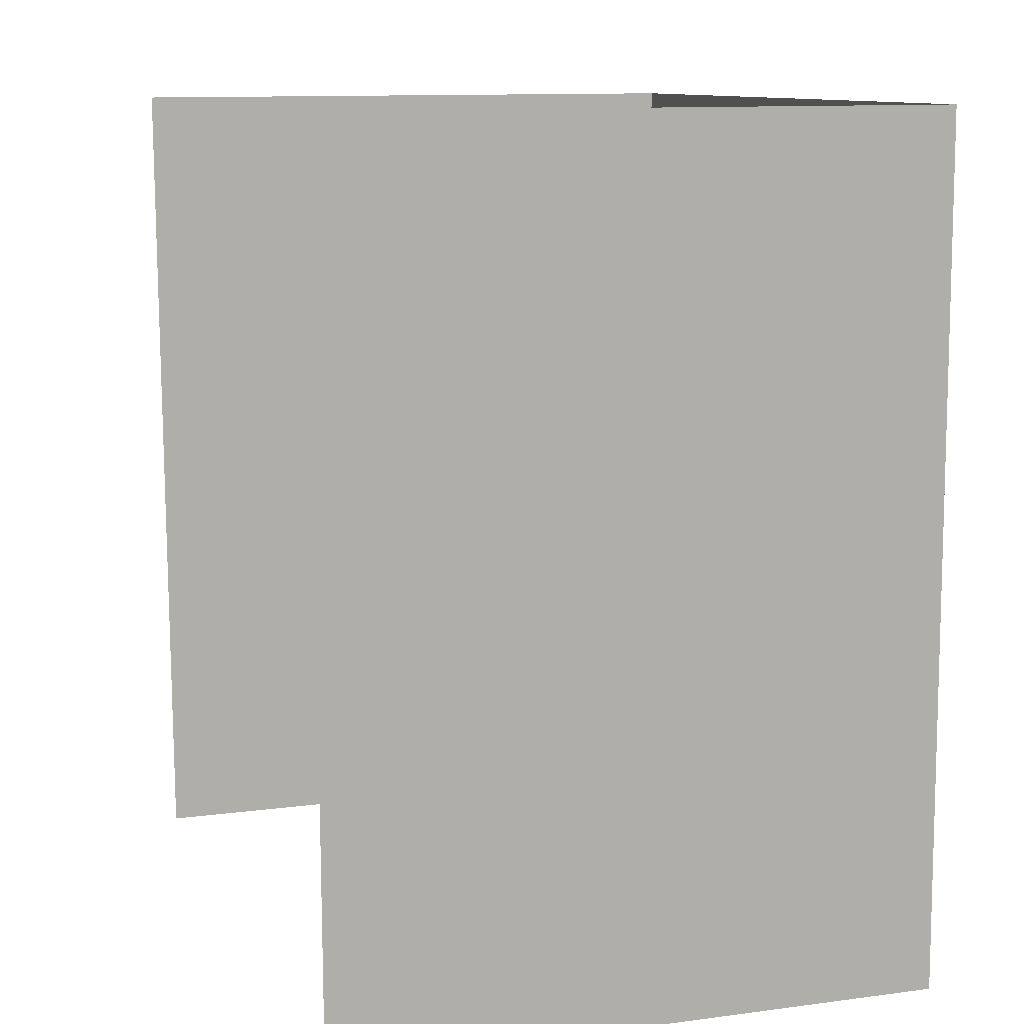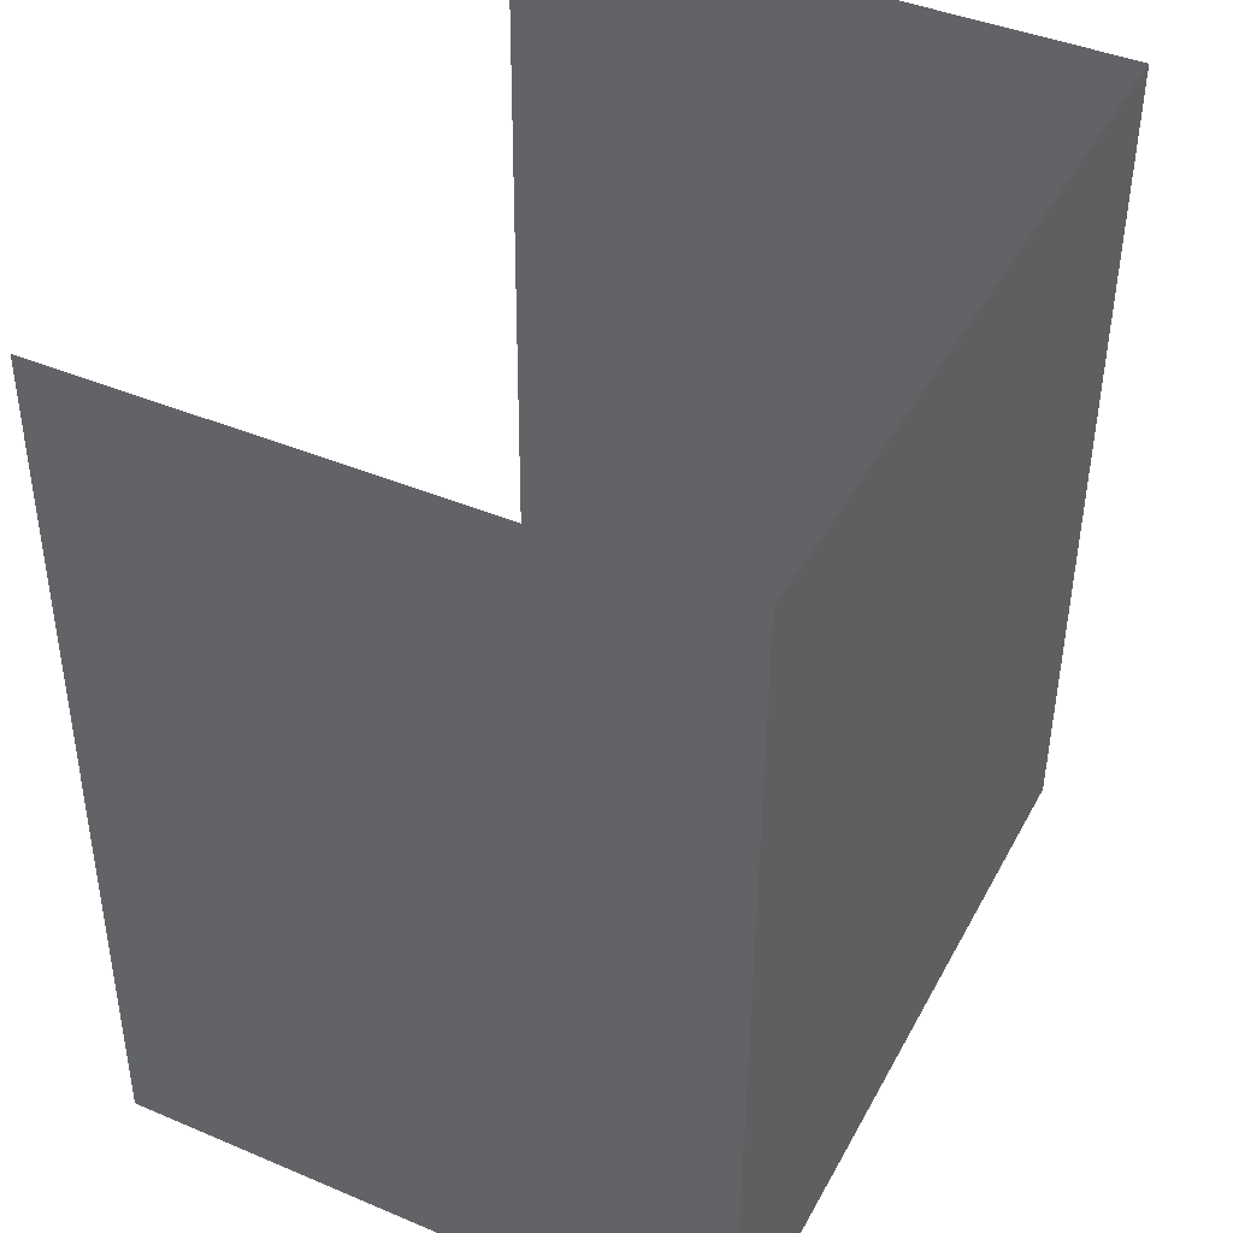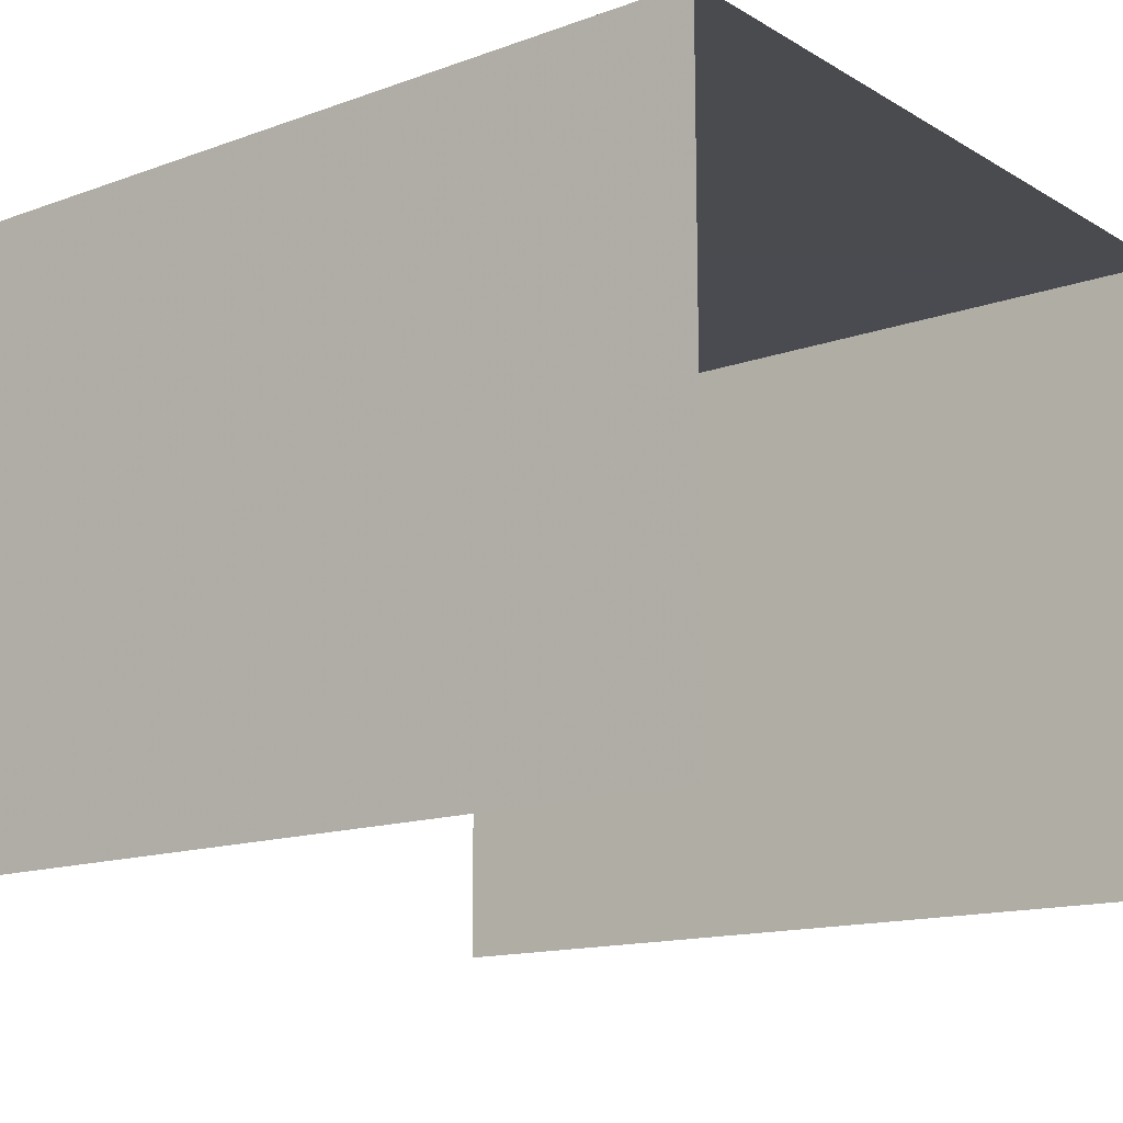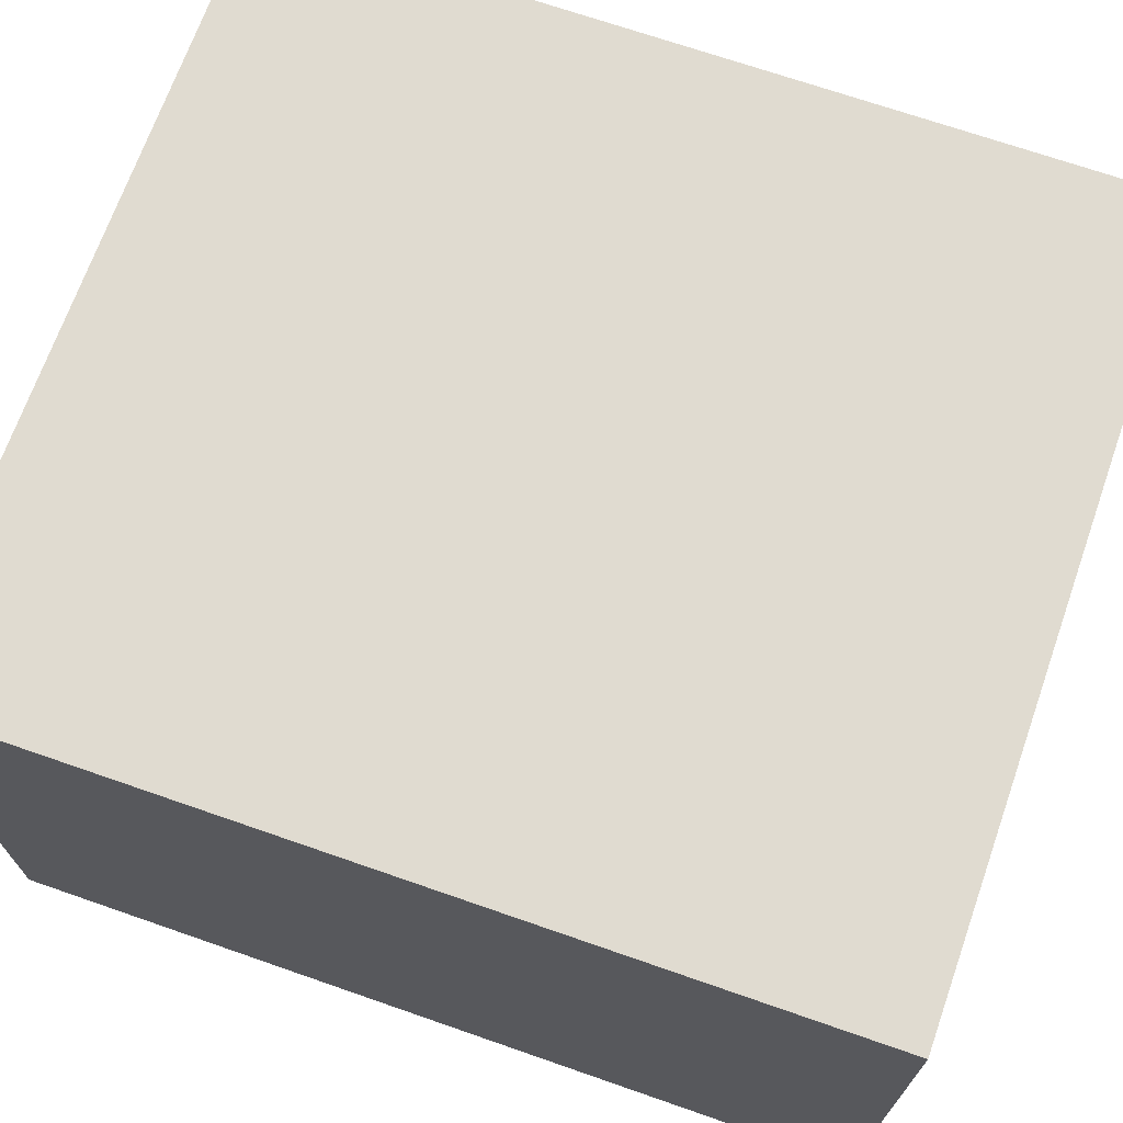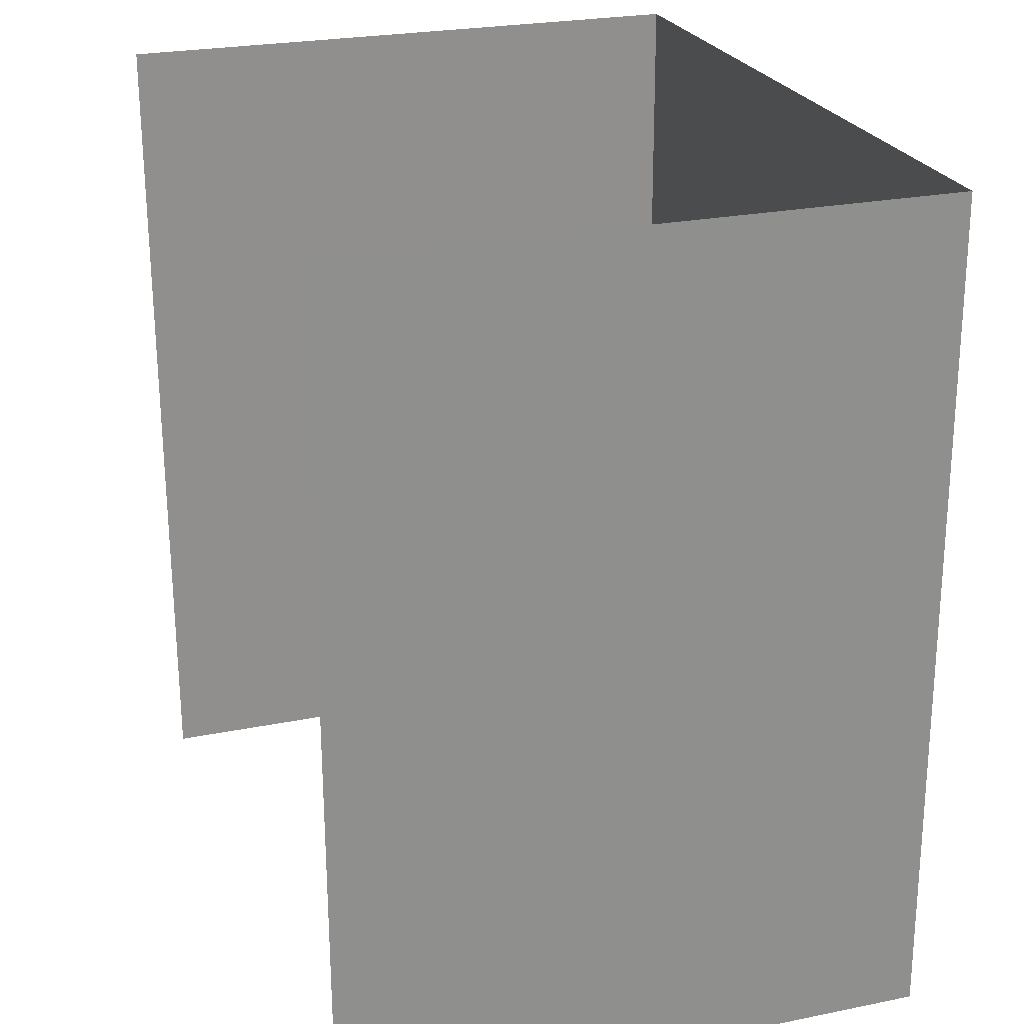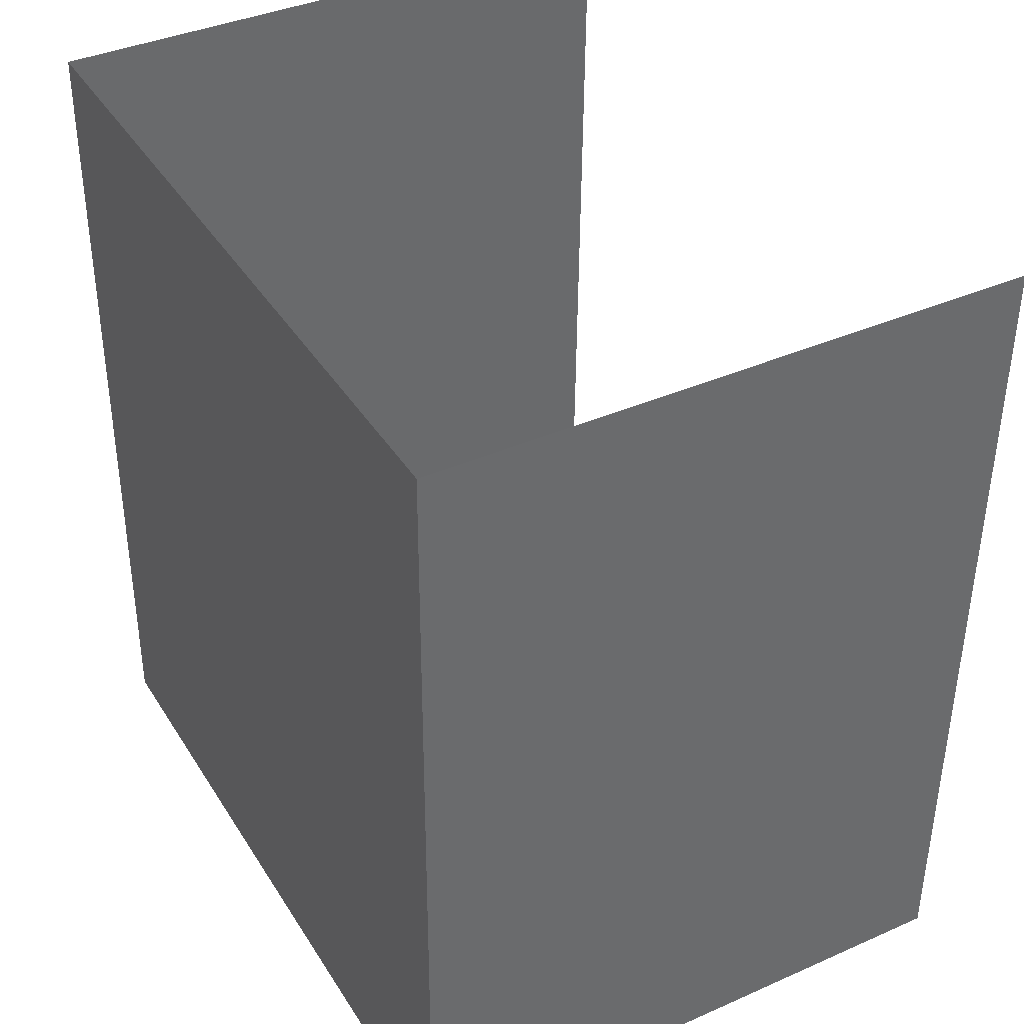
<metadata>
{"format":"obj","ext":"obj","renderer":"f3d","projection":"perspective","resolution":1024,"background":"white","views":[{"elev":11.7,"azim":-107.9,"up":"+Y"},{"elev":42.3,"azim":-63.5,"up":"+Y"},{"elev":-14.3,"azim":-52.4,"up":"+Z"},{"elev":70.0,"azim":108.6,"up":"+Z"},{"elev":25.0,"azim":-108.1,"up":"+Y"},{"elev":38.7,"azim":61.0,"up":"+Y"}]}
</metadata>
<code>
v -2.253e+05 -1.268e+05 15.87
v -2.253e+05 -1.268e+05 15.87
v -2.253e+05 -1.268e+05 15.87
v -2.253e+05 -1.268e+05 15.87
v -2.253e+05 -1.268e+05 18.51
v -2.253e+05 -1.268e+05 18.51
v -2.253e+05 -1.268e+05 18.51
v -2.253e+05 -1.268e+05 18.51
f 1 2 3
f 1 4 2
f 7 3 2
f 5 7 2
f 6 4 1
f 6 8 4
f 5 6 7
f 5 8 6
f 8 2 4
f 8 5 2
f 7 1 3
f 7 6 1

</code>
